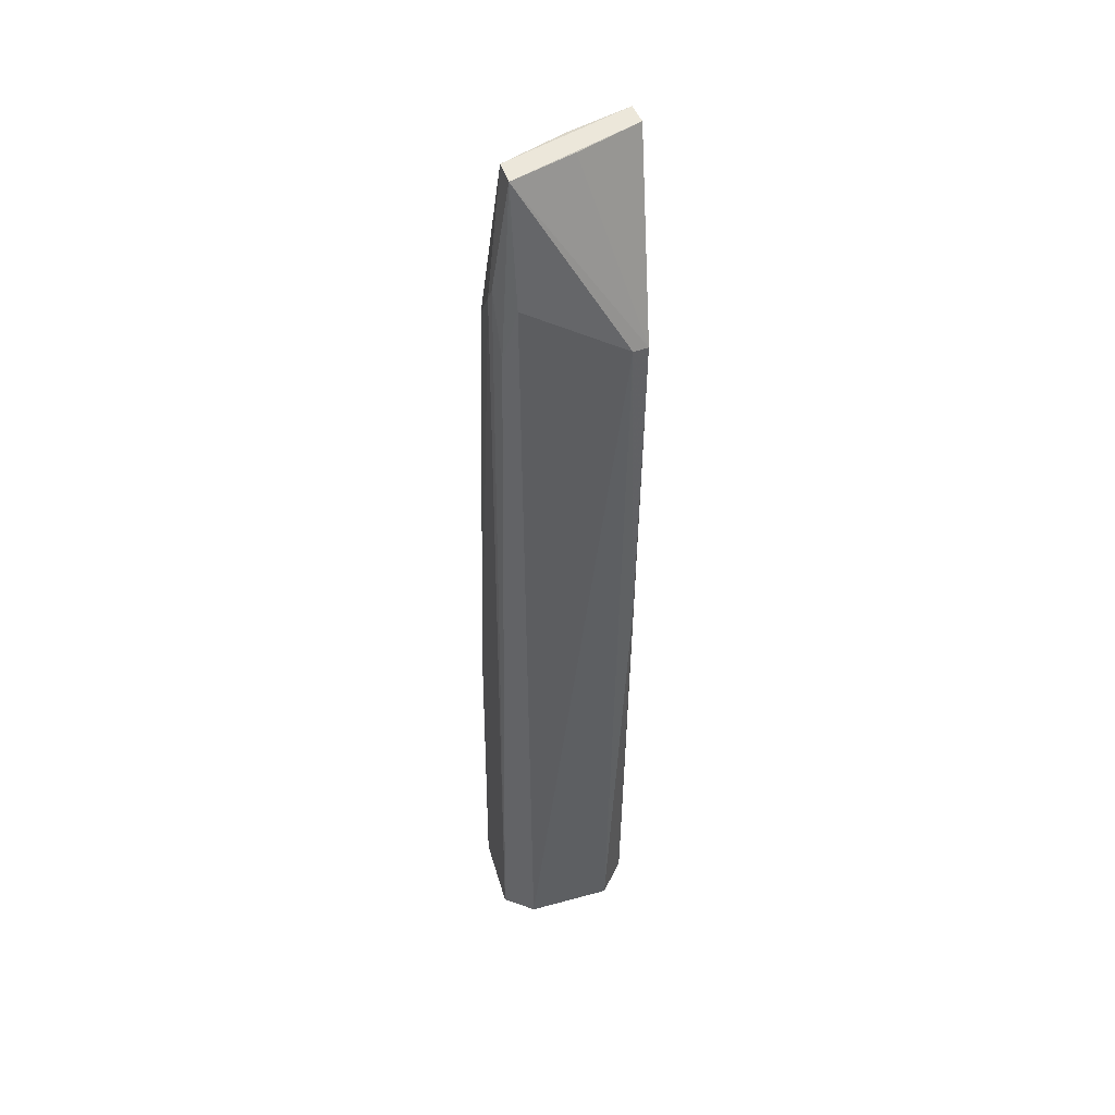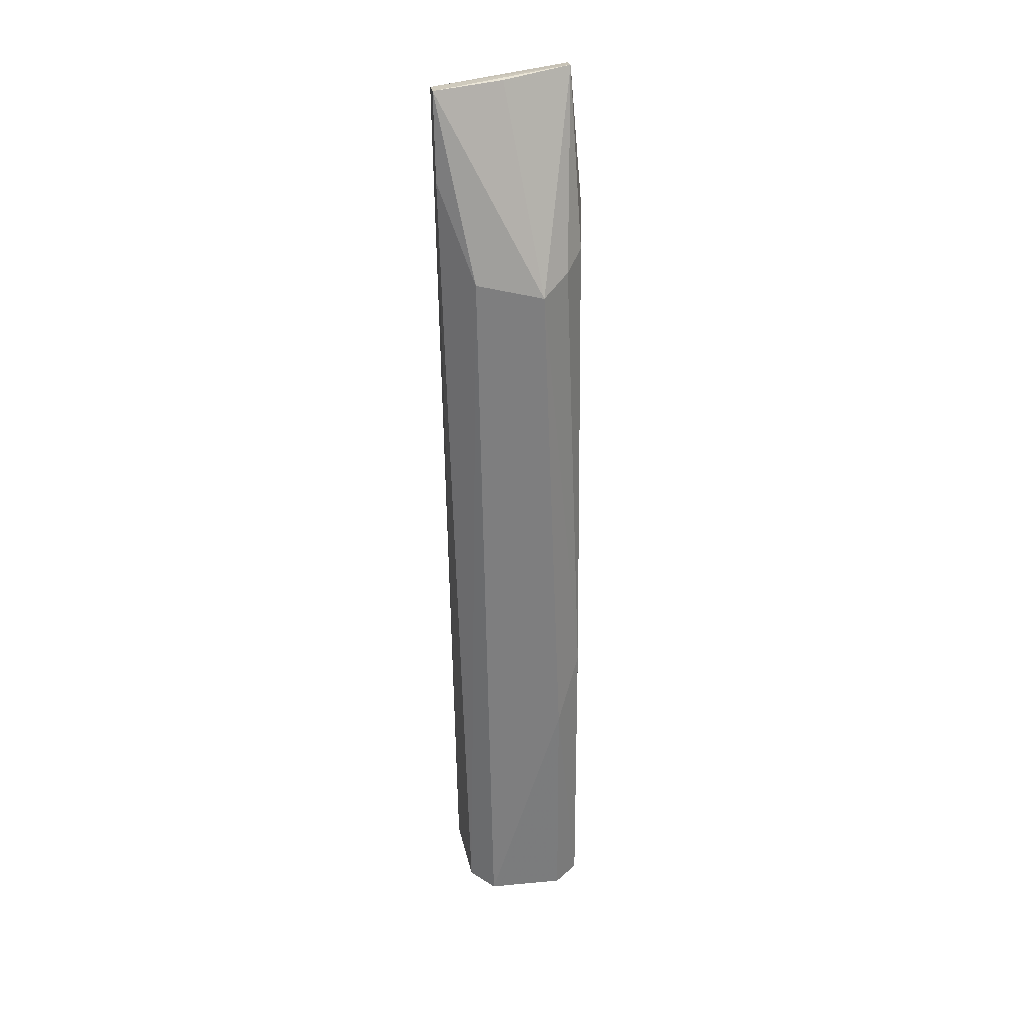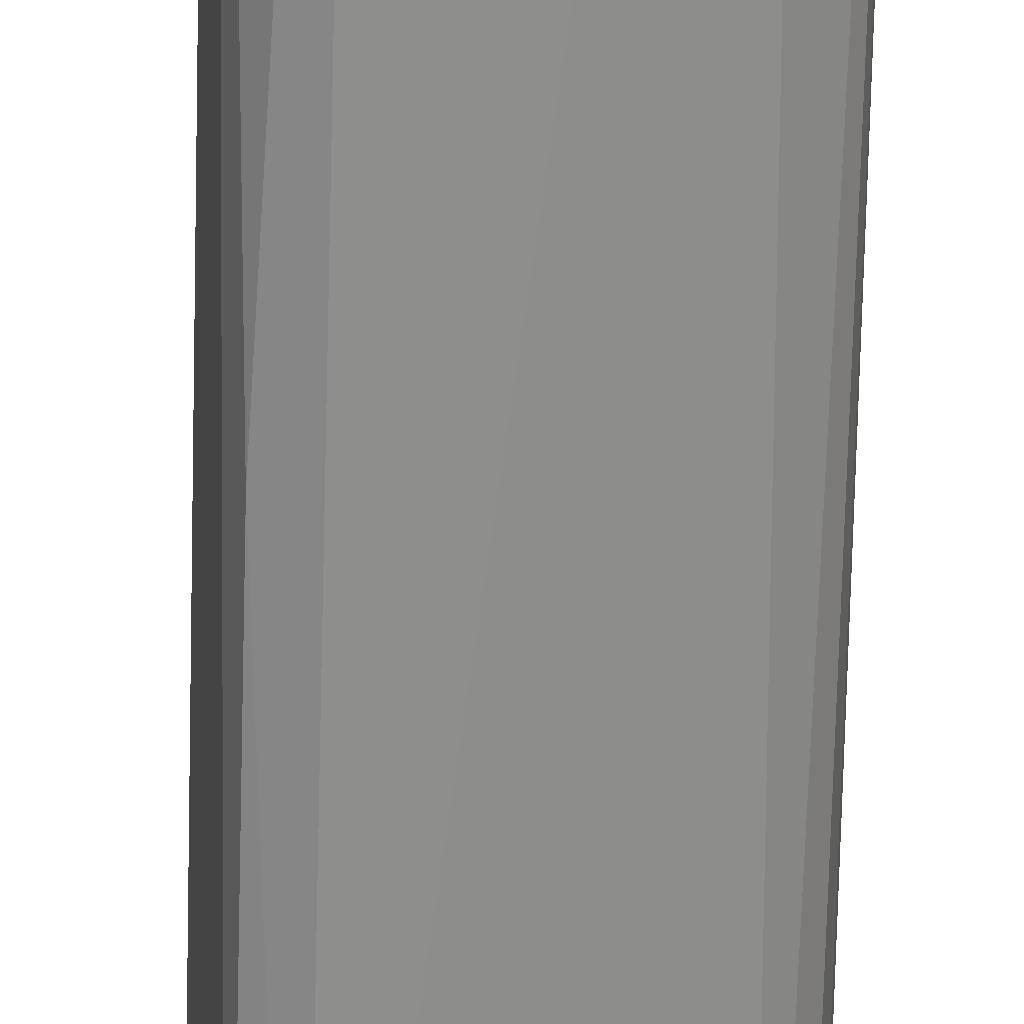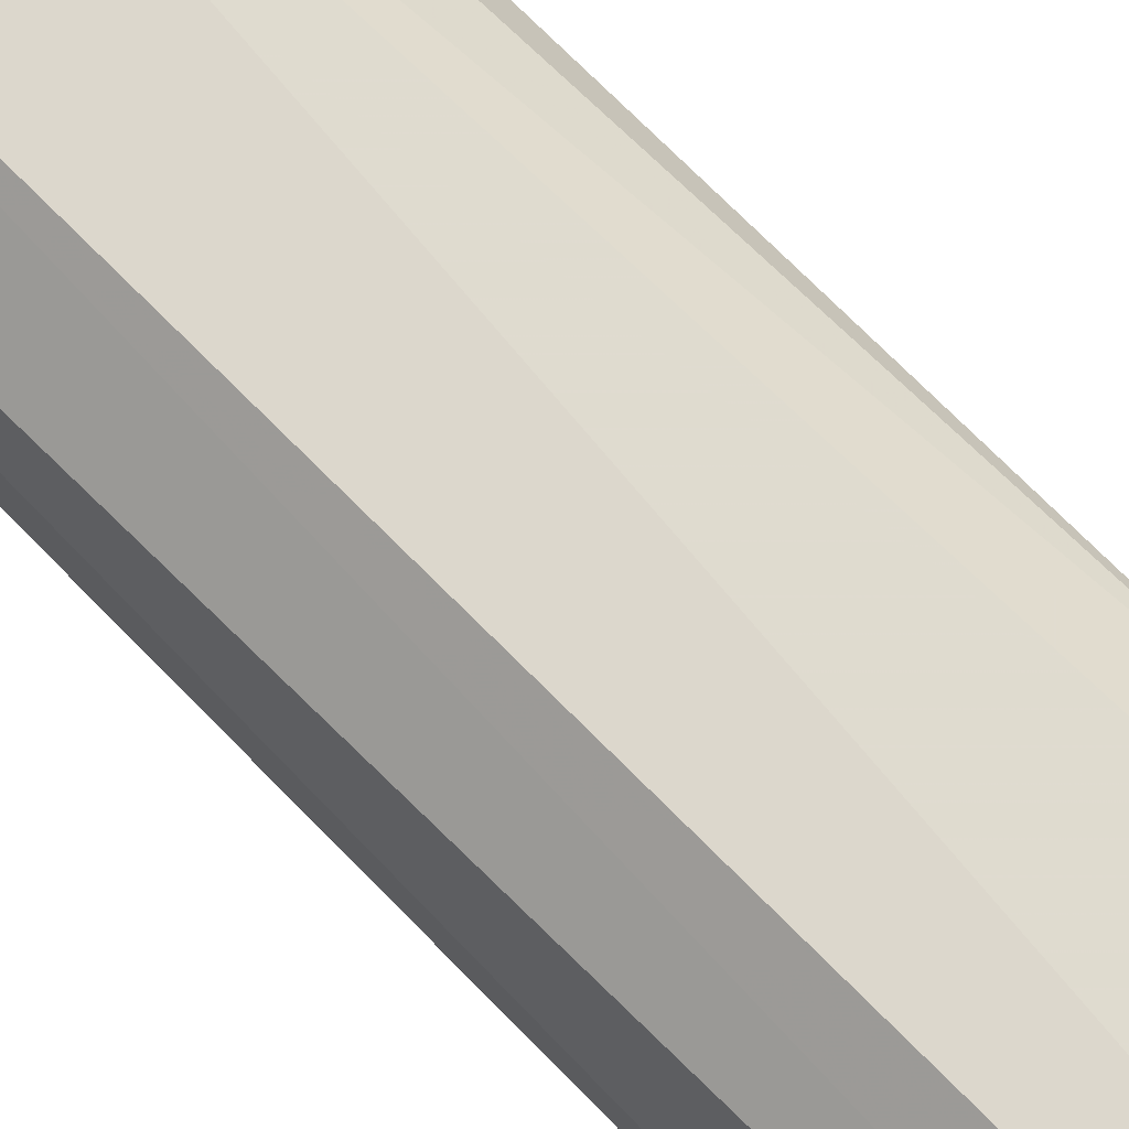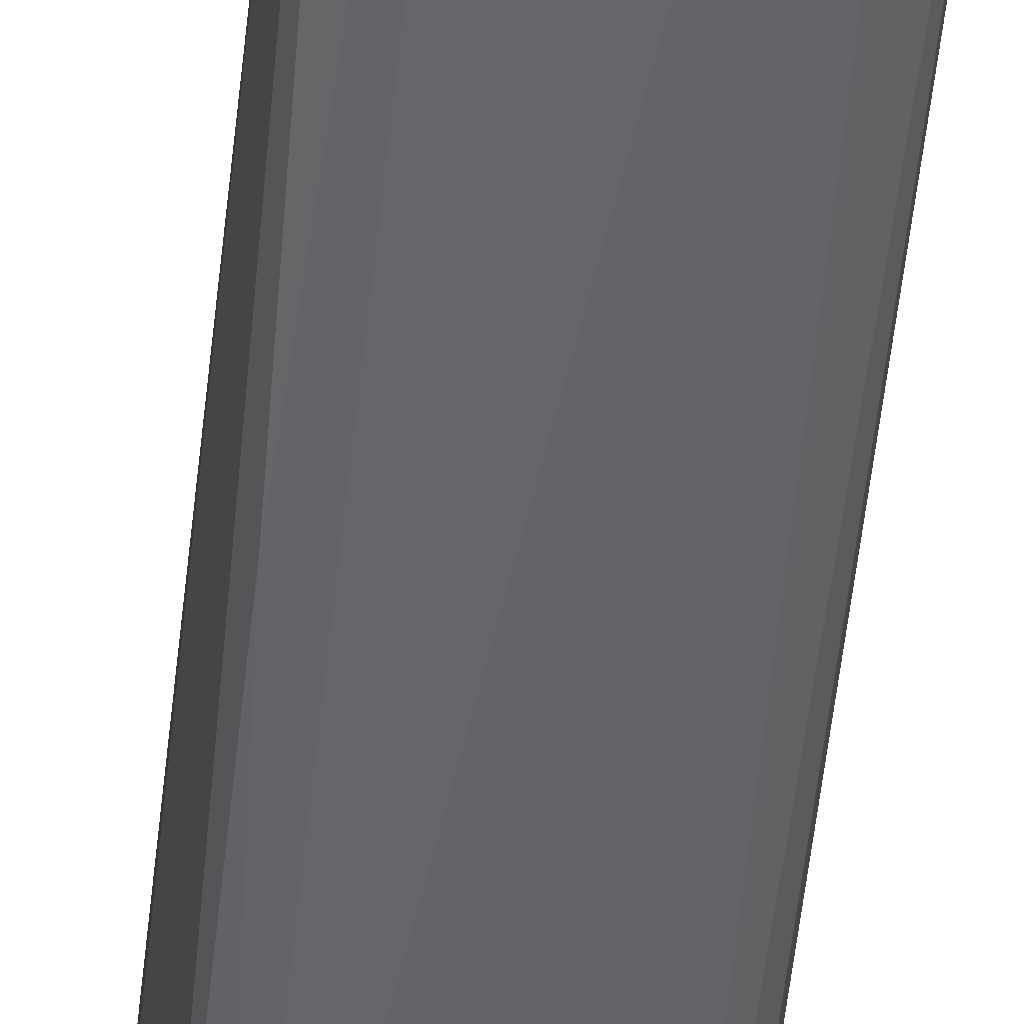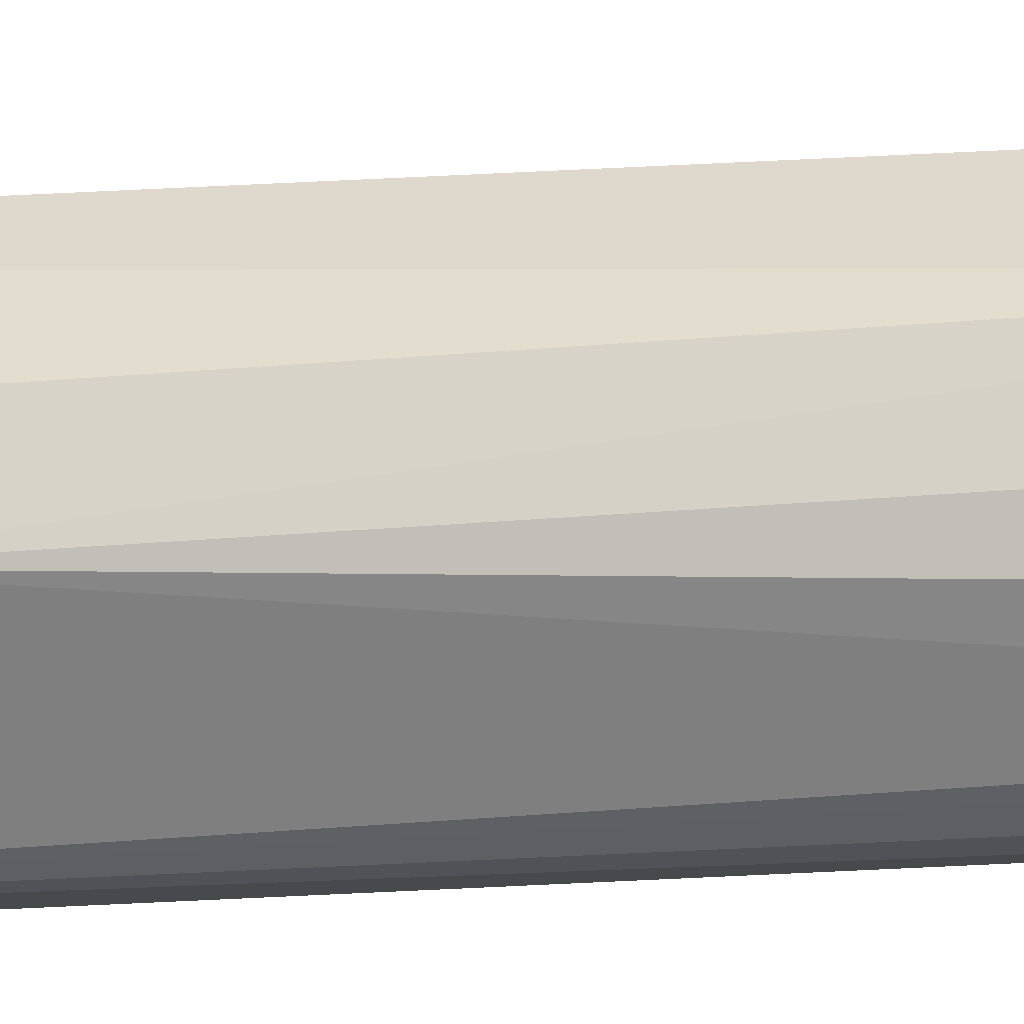
<metadata>
{"format":"obj","ext":"obj","renderer":"f3d","projection":"perspective","resolution":1024,"background":"white","views":[{"elev":43.4,"azim":-20.1,"up":"+Z"},{"elev":30.8,"azim":174.1,"up":"+Z"},{"elev":-64.6,"azim":179.4,"up":"+Y"},{"elev":70.1,"azim":136.8,"up":"+Y"},{"elev":-51.8,"azim":174.9,"up":"+Y"},{"elev":35.1,"azim":-94.0,"up":"+Y"}]}
</metadata>
<code>
v -0.1374 0.02539 0.1223
v -0.1373 0.02274 0.122
v -0.1393 0.01737 0.00479
v -0.1529 0.02976 0.004287
v -0.1543 0.01595 0.1224
v -0.1404 0.02755 0.005004
v -0.1376 0.02636 0.1117
v -0.1543 0.0186 0.1229
v -0.1393 0.01424 0.09928
v -0.1535 0.014 0.004692
v -0.1434 0.03023 0.00446
v -0.15 0.03048 0.09812
v -0.146 0.01919 0.1221
v -0.1429 0.01382 0.004362
v -0.154 0.01478 0.1073
v -0.1566 0.0174 0.004188
v -0.1418 0.03003 0.09997
v -0.1555 0.02729 0.04273
v -0.1526 0.03032 0.03462
v -0.1459 0.02253 0.1225
v -0.1399 0.01422 0.05932
v -0.1414 0.01361 0.09972
v -0.1557 0.01947 0.1064
v -0.1552 0.01661 0.09995
v -0.1558 0.02691 0.004343
v -0.1556 0.01848 0.1081
v -0.1553 0.02357 0.1015
v -0.1532 0.02714 0.09994
f 7 1 2
f 7 2 3
f 7 3 6
f 8 5 2
f 8 2 1
f 9 3 2
f 11 6 3
f 13 9 2
f 13 2 5
f 13 5 9
f 14 11 3
f 14 4 11
f 16 14 10
f 16 4 14
f 16 10 15
f 17 7 6
f 17 6 11
f 17 11 12
f 17 12 1
f 17 1 7
f 19 12 11
f 19 11 4
f 19 18 12
f 20 12 8
f 20 8 1
f 20 1 12
f 21 14 3
f 21 3 9
f 22 10 14
f 22 15 10
f 22 9 5
f 22 5 15
f 22 21 9
f 22 14 21
f 23 18 16
f 24 16 15
f 24 15 5
f 25 4 16
f 25 16 18
f 25 19 4
f 25 18 19
f 26 5 8
f 26 8 23
f 26 24 5
f 26 23 16
f 26 16 24
f 27 23 8
f 27 18 23
f 28 27 8
f 28 8 12
f 28 12 18
f 28 18 27

</code>
